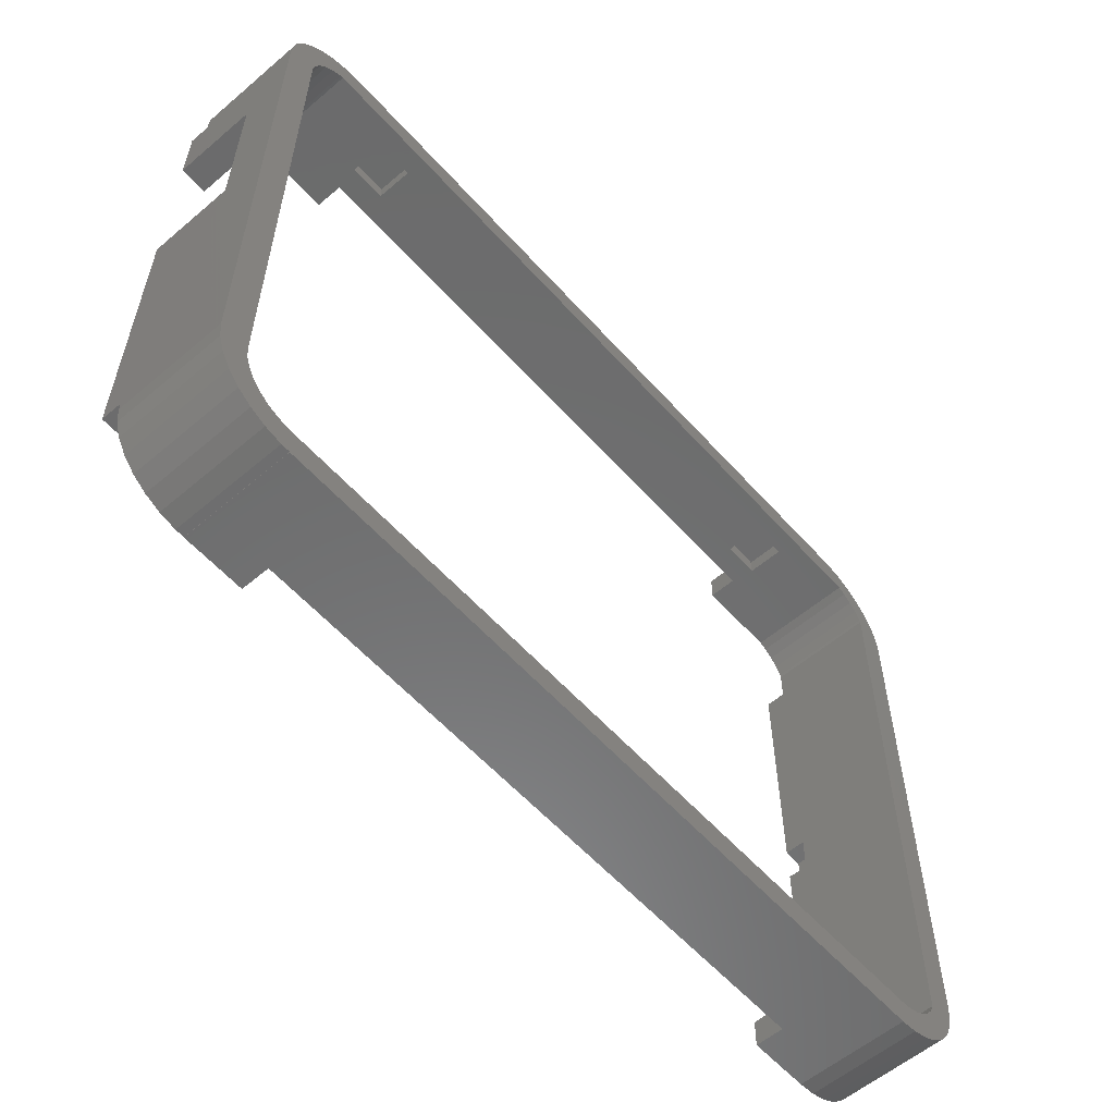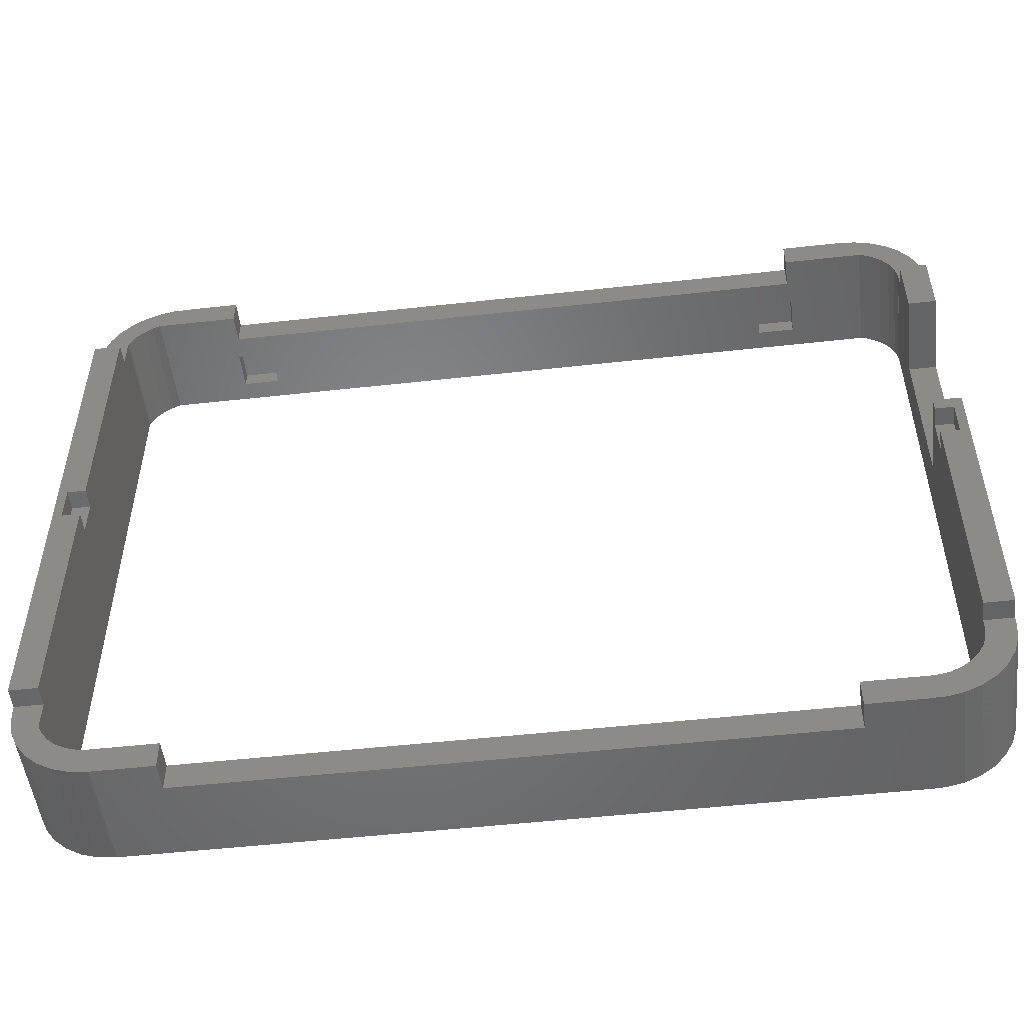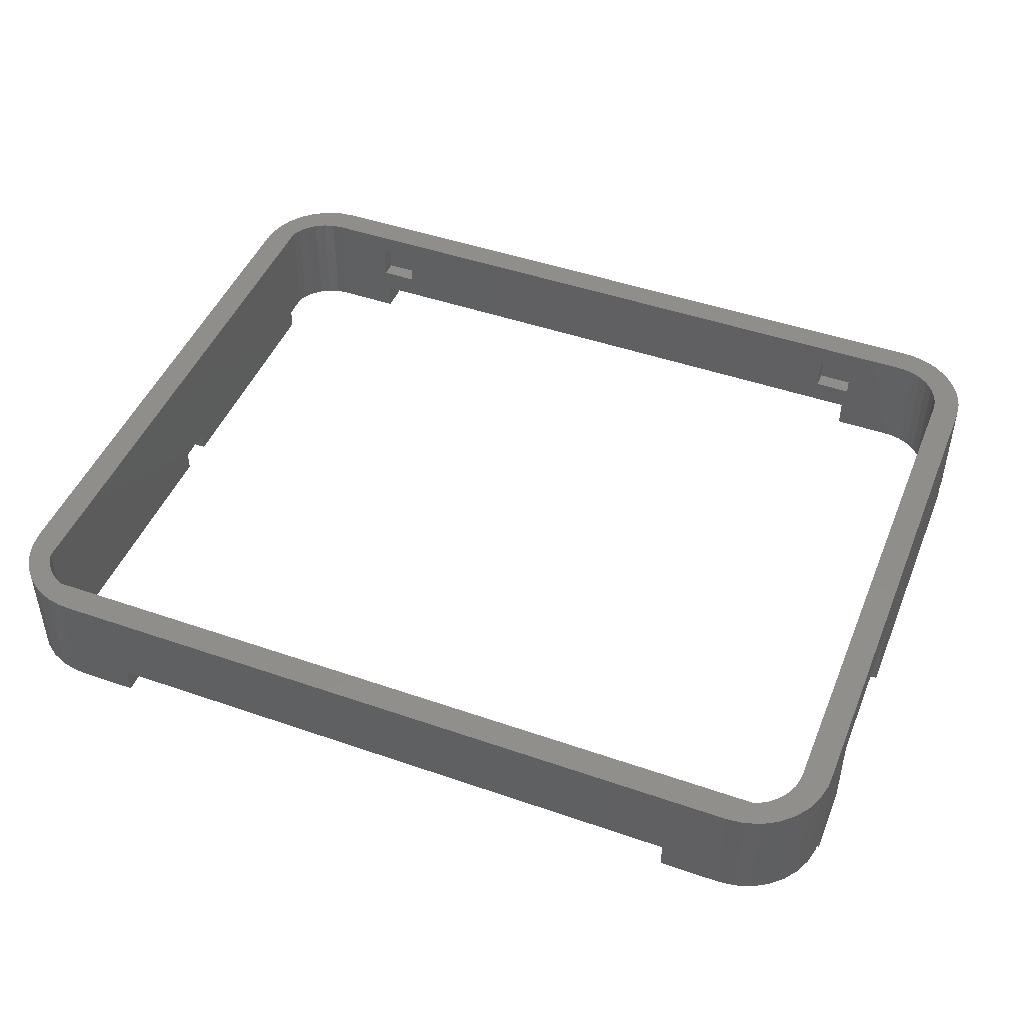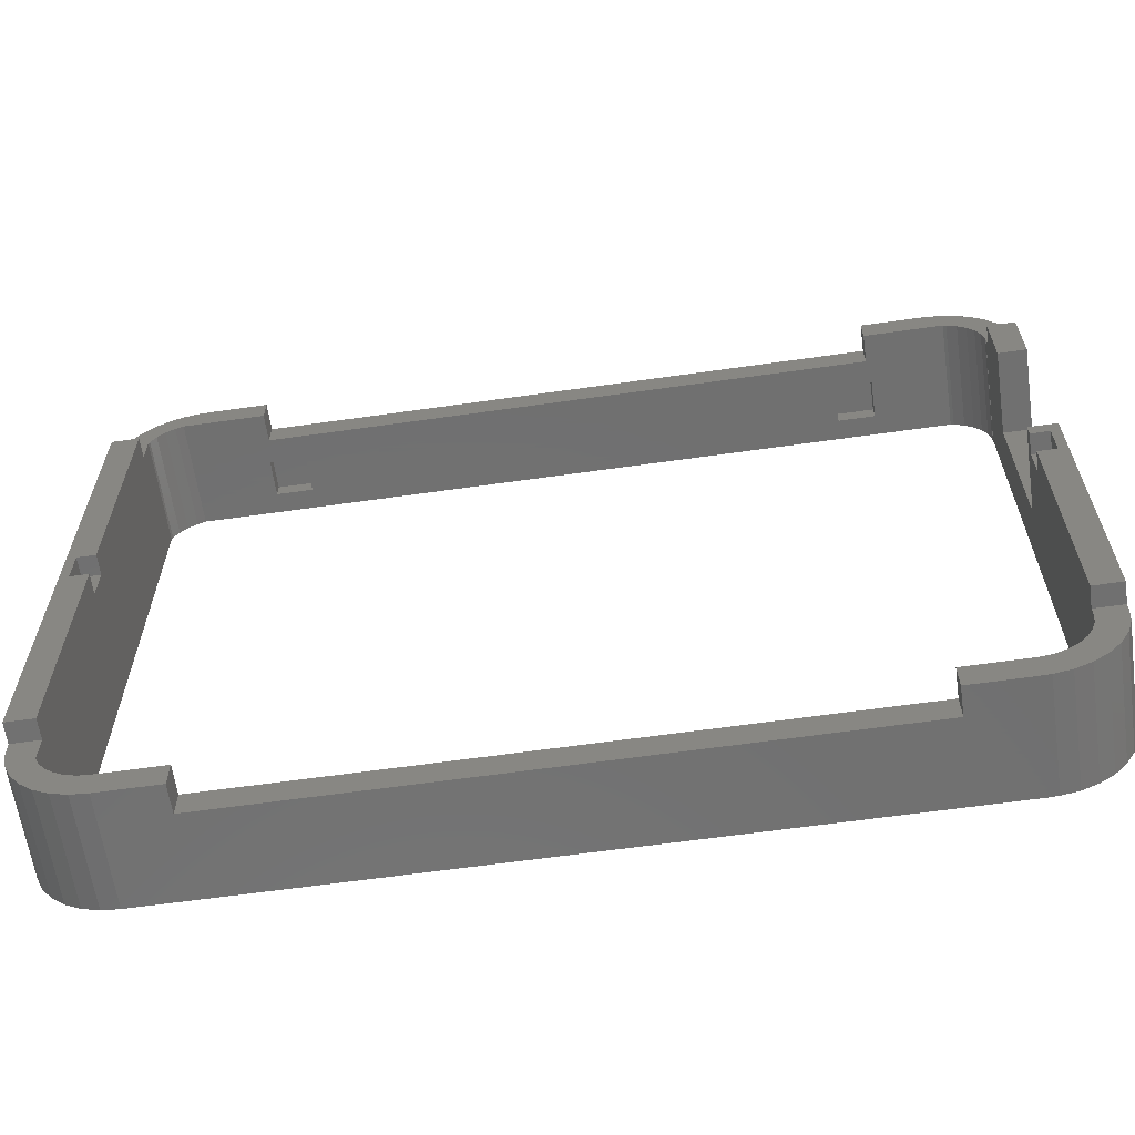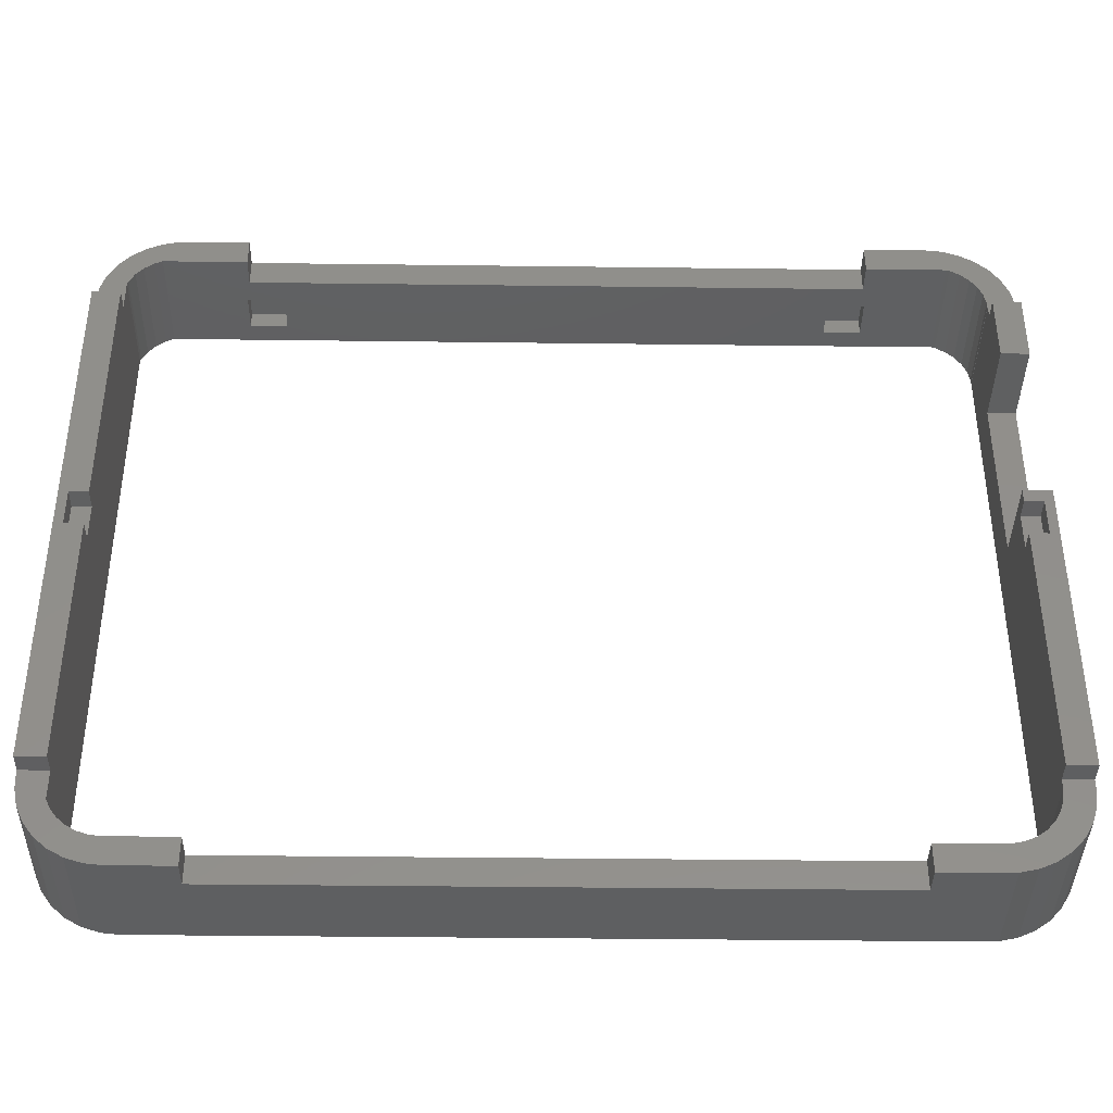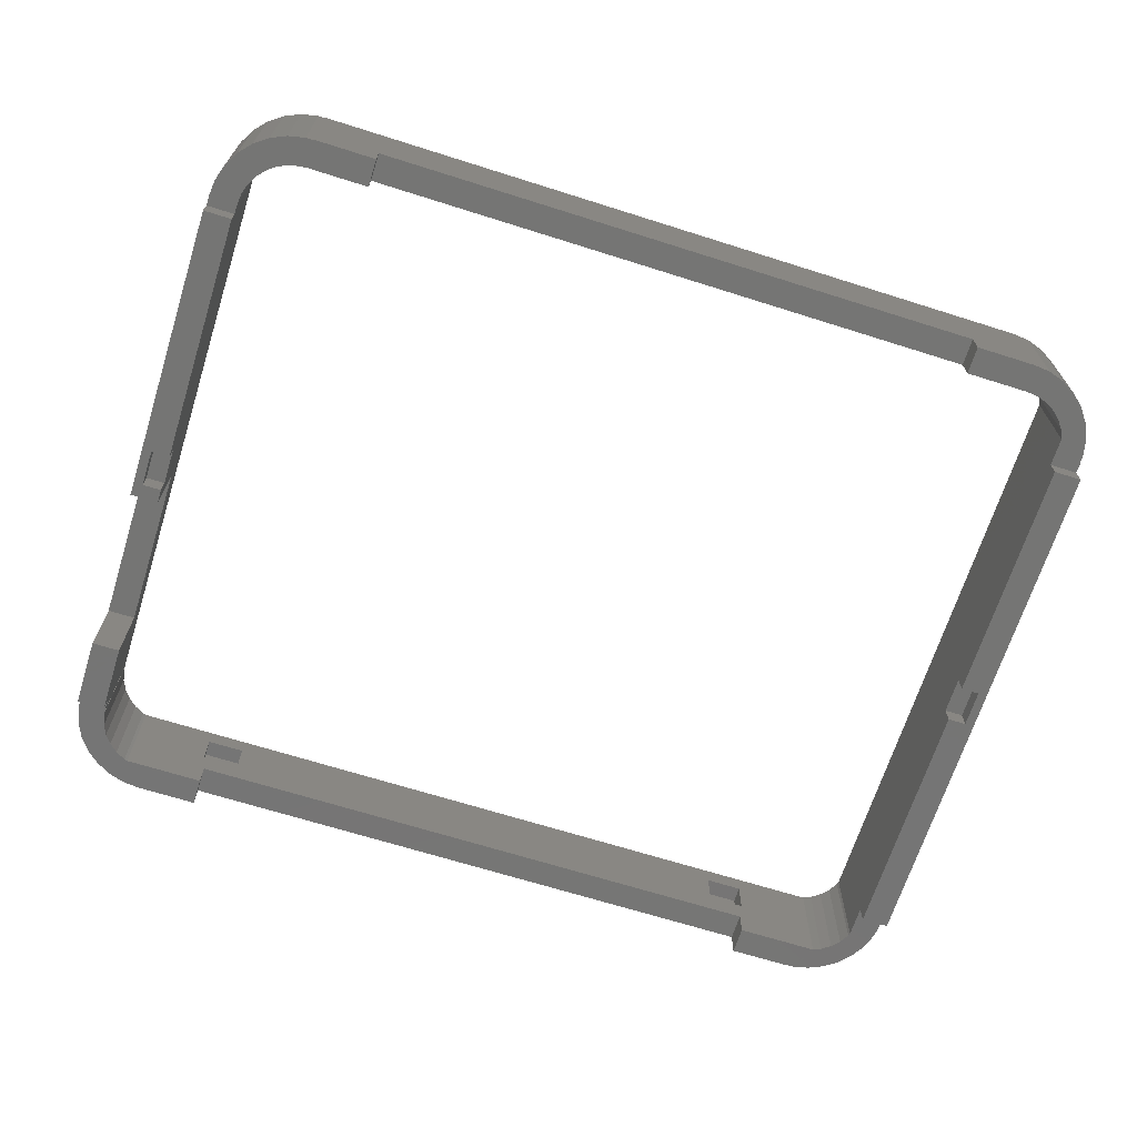
<metadata>
{"format":"stl","ext":"stl","renderer":"f3d","projection":"perspective","resolution":1024,"background":"white","views":[{"elev":-57.8,"azim":-48.7,"up":"+Y"},{"elev":-51.4,"azim":-173.1,"up":"+Y"},{"elev":46.4,"azim":-158.4,"up":"+Z"},{"elev":-62.6,"azim":-171.8,"up":"+Y"},{"elev":-39.2,"azim":179.1,"up":"+Y"},{"elev":-67.5,"azim":-17.6,"up":"+Z"}]}
</metadata>
<code>
# stl→obj: 232 verts, 464 faces
v 42.25 38.65 7
v 2.75 38.65 7
v 42.25 38.63 7
v 46.32 36.01 7
v 45.15 35.6 7
v 45.2 35.43 7
v 45.85 36.82 7
v 44.84 36.13 7
v 43.92 36.95 7
v 45.23 37.51 7
v 44.48 38.05 7
v 44.42 36.59 7
v 43.49 37.15 7
v 43.63 38.43 7
v 42.72 38.63 7
v 1.72 37.15 7
v 1.825 38.55 7
v 0.94 38.27 7
v 1.55 37.09 7
v 1.016 36.79 7
v 0.1344 37.8 7
v 0.5577 36.37 7
v -0.557 37.18 7
v 0.1952 35.88 7
v -1.104 36.42 7
v -0.1838 34.71 7
v -0.2 34.4 7
v -0.1838 34.4 7
v -1.676 34.2 7
v -0.2 4 7
v -0.05562 35.31 7
v -1.482 35.58 7
v -1.7 4 7
v -1.676 34.67 7
v -1.603 3.075 7
v -0.8501 1.384 7
v -0.2276 0.693 7
v -1.315 2.19 7
v -1.7 34.2 7
v 46.7 34.2 7
v 46.68 4 7
v 46.7 4 7
v 46.6 35.13 7
v 45.2 2.963 7
v 46.68 3.535 7
v 46.48 2.625 7
v 45 2.525 7
v 46.1 1.775 7
v 44.64 2.026 7
v 45.56 1.022 7
v 44.18 1.613 7
v 44.87 0.3999 7
v 43.65 1.305 7
v 44.06 -0.06528 7
v 43.06 1.114 7
v 43.18 -0.3528 7
v 42.45 1.05 7
v 42.25 -0.45 7
v 2.75 1.05 7
v 2.75 -0.4256 7
v 2.75 -0.45 7
v 2.442 1.066 7
v 2.75 1.066 7
v 2.285 -0.4256 7
v 1.838 1.194 7
v 1.375 -0.2322 7
v 1.275 1.445 7
v 0.525 0.1462 7
v 0.7761 1.808 7
v 0.3634 2.266 7
v 0.05504 2.8 7
v -0.1355 3.387 7
v 46.7 4.5 0
v 46.2 18 0
v 46.7 33.7 0
v 45.2 4.5 0
v 45.2 18 0
v 46.2 20 0
v 45.2 33.7 0
v 45.2 20 0
v -0.2 4.5 0
v -1.2 18 0
v -0.2 18 0
v -1.7 20.75 0
v -1.7 4.5 0
v -1.2 20 0
v -0.2 20.75 0
v -0.2 20 0
v -1.7 29.95 0
v -0.2 33.7 0
v -0.2 29.95 0
v -1.7 33.7 0
v 2.75 1.066 1.1
v 2.75 1.05 1.1
v -0.1355 3.387 1.1
v 0.05504 2.8 1.1
v -0.2 4 1.1
v 2.442 1.066 1.1
v 1.838 1.194 1.1
v 1.275 1.445 1.1
v 0.7761 1.808 1.1
v 0.3634 2.266 1.1
v 45.2 35.43 1.1
v 45.15 35.6 1.1
v 43.92 36.95 1.1
v 44.42 36.59 1.1
v 43.49 37.15 1.1
v 44.84 36.13 1.1
v -0.2 34.4 1.1
v -0.1838 34.4 1.1
v 1.55 37.09 1.1
v 1.72 37.15 1.1
v -0.05562 35.31 1.1
v -0.1838 34.71 1.1
v 0.5577 36.37 1.1
v 0.1952 35.88 1.1
v 1.016 36.79 1.1
v 43.65 1.305 1.1
v 43.06 1.114 1.1
v 42.45 1.05 1.1
v 44.64 2.026 1.1
v 45 2.525 1.1
v 45.2 2.963 1.1
v 44.18 1.613 1.1
v 45.2 18 1.1
v 45.2 33.7 1.1
v 45.2 20 1.1
v 45.2 4.5 1.1
v -0.2 33.7 1.1
v -0.2 29.95 4.5
v -0.2 20.75 4.5
v -0.2 20 1.1
v -0.2 18 1.1
v -0.2 4.5 1.1
v 7.8 37.15 3.9
v 37.2 37.15 5.9
v 7.8 37.15 5.9
v 37.2 37.15 3.9
v 5.8 37.15 5.9
v 5.8 37.15 3.9
v 6 37.15 2.6
v 39 37.15 2.6
v 6 37.15 1.1
v 39.2 37.15 5.9
v 39.2 37.15 3.9
v 39 37.15 1.1
v 37.2 1.05 3.9
v 7.8 1.05 5.9
v 37.2 1.05 5.9
v 7.8 1.05 3.9
v 39.2 1.05 5.9
v 39.2 1.05 3.9
v 39 1.05 2.6
v 6 1.05 2.6
v 39 1.05 1.1
v 5.8 1.05 5.9
v 5.8 1.05 3.9
v 6 1.05 1.1
v 2.75 -0.45 1.1
v 2.75 -0.4256 1.1
v -1.315 2.19 1.1
v -1.603 3.075 1.1
v -1.7 4 1.1
v 0.525 0.1462 1.1
v 1.375 -0.2322 1.1
v -0.2276 0.693 1.1
v 2.285 -0.4256 1.1
v -0.8501 1.384 1.1
v 42.25 38.65 1.1
v 42.25 38.63 1.1
v 46.32 36.01 1.1
v 46.6 35.13 1.1
v 46.7 34.2 1.1
v 44.48 38.05 1.1
v 43.63 38.43 1.1
v 45.23 37.51 1.1
v 42.72 38.63 1.1
v 45.85 36.82 1.1
v -1.676 34.2 1.1
v -1.7 34.2 1.1
v 1.825 38.55 1.1
v 0.94 38.27 1.1
v 2.75 38.65 1.1
v -1.482 35.58 1.1
v -1.104 36.42 1.1
v -0.557 37.18 1.1
v -1.676 34.67 1.1
v 0.1344 37.8 1.1
v 46.68 4 1.1
v 46.7 4 1.1
v 43.18 -0.3528 1.1
v 44.06 -0.06528 1.1
v 42.25 -0.45 1.1
v 46.48 2.625 1.1
v 46.1 1.775 1.1
v 45.56 1.022 1.1
v 46.68 3.535 1.1
v 44.87 0.3999 1.1
v 46.7 33.7 1.1
v 46.7 4.5 1.1
v -1.7 4.5 1.1
v -1.7 33.7 1.1
v -1.7 29.95 4.5
v -1.7 20.75 4.5
v 39 38.65 2.6
v 39 38.65 1.1
v 6 38.65 2.6
v 6 38.65 1.1
v 6 -0.45 2.6
v 6 -0.45 1.1
v 39 -0.45 2.6
v 39 -0.45 1.1
v 46.2 20 1.1
v 46.2 18 1.1
v -1.2 18 1.1
v -1.2 20 1.1
v 7.8 0.151 3.9
v 7.8 0.151 5.9
v 5.8 0.151 5.9
v 5.8 0.151 3.9
v 39.2 0.151 3.9
v 39.2 0.151 5.9
v 37.2 0.151 5.9
v 37.2 0.151 3.9
v 7.8 38.05 5.9
v 7.8 38.05 3.9
v 5.8 38.05 5.9
v 5.8 38.05 3.9
v 39.2 38.05 5.9
v 39.2 38.05 3.9
v 37.2 38.05 5.9
v 37.2 38.05 3.9
f 1 2 3
f 4 5 6
f 7 8 5
f 9 10 11
f 10 12 8
f 10 9 12
f 13 11 14
f 11 13 9
f 15 13 14
f 3 13 15
f 16 3 2
f 16 2 17
f 3 16 13
f 18 16 17
f 16 18 19
f 19 18 20
f 21 20 18
f 20 21 22
f 23 22 21
f 22 23 24
f 25 24 23
f 26 27 28
f 29 30 27
f 24 25 31
f 32 31 25
f 31 32 26
f 30 29 33
f 34 26 32
f 35 30 33
f 26 34 27
f 30 36 37
f 27 34 29
f 30 38 36
f 30 35 38
f 39 33 29
f 40 41 42
f 6 40 43
f 44 40 6
f 40 44 41
f 6 43 4
f 41 44 45
f 5 4 7
f 45 44 46
f 8 7 10
f 47 46 44
f 46 47 48
f 49 48 47
f 48 49 50
f 51 50 49
f 50 51 52
f 53 52 51
f 52 53 54
f 55 54 53
f 54 55 56
f 55 57 56
f 57 58 56
f 59 58 57
f 60 58 59
f 58 60 61
f 62 59 63
f 59 62 60
f 62 64 60
f 65 64 62
f 65 66 64
f 67 66 65
f 68 67 69
f 67 68 66
f 37 69 70
f 37 70 71
f 37 71 72
f 69 37 68
f 37 72 30
f 73 74 75
f 76 74 73
f 74 76 77
f 78 75 74
f 79 78 80
f 78 79 75
f 81 82 83
f 84 82 85
f 85 82 81
f 86 87 88
f 86 84 87
f 82 84 86
f 89 90 91
f 90 89 92
f 59 93 63
f 93 59 94
f 71 95 72
f 95 71 96
f 72 97 30
f 97 72 95
f 98 65 62
f 65 98 99
f 100 69 67
f 69 100 101
f 99 67 65
f 67 99 100
f 93 62 63
f 62 93 98
f 69 102 70
f 102 69 101
f 70 96 71
f 96 70 102
f 103 5 104
f 5 103 6
f 105 12 9
f 12 105 106
f 107 9 13
f 9 107 105
f 108 12 106
f 12 108 8
f 104 8 108
f 8 104 5
f 109 28 27
f 28 109 110
f 111 16 19
f 16 111 112
f 26 113 31
f 113 26 114
f 24 115 22
f 115 24 116
f 31 116 24
f 116 31 113
f 28 114 26
f 114 28 110
f 115 20 22
f 20 115 117
f 117 19 20
f 19 117 111
f 118 55 53
f 55 118 119
f 119 57 55
f 57 119 120
f 121 47 122
f 47 121 49
f 122 44 123
f 44 122 47
f 121 51 49
f 51 121 124
f 124 53 51
f 53 124 118
f 77 76 125
f 79 80 126
f 126 6 103
f 127 126 80
f 126 127 6
f 125 6 127
f 128 125 76
f 44 125 128
f 44 128 123
f 125 44 6
f 27 129 109
f 91 129 130
f 27 130 129
f 27 131 130
f 131 132 87
f 131 133 132
f 133 134 83
f 30 133 131
f 30 131 27
f 133 30 134
f 134 30 97
f 129 91 90
f 87 132 88
f 83 134 81
f 135 136 137
f 136 135 138
f 137 16 139
f 16 140 139
f 141 135 140
f 135 141 138
f 142 138 141
f 112 140 16
f 140 112 141
f 141 112 143
f 16 137 13
f 136 13 137
f 144 13 136
f 145 13 144
f 138 142 145
f 107 145 142
f 107 142 146
f 145 107 13
f 147 148 149
f 148 147 150
f 149 57 151
f 57 152 151
f 153 147 152
f 147 153 150
f 154 150 153
f 120 152 57
f 152 120 153
f 153 120 155
f 57 149 59
f 148 59 149
f 156 59 148
f 157 59 156
f 150 154 157
f 94 157 154
f 94 154 158
f 157 94 59
f 159 60 160
f 60 159 61
f 161 35 162
f 35 161 38
f 162 33 163
f 33 162 35
f 164 66 68
f 66 164 165
f 166 68 37
f 68 166 164
f 167 60 64
f 60 167 160
f 166 36 168
f 36 166 37
f 168 38 161
f 38 168 36
f 165 64 66
f 64 165 167
f 3 169 1
f 169 3 170
f 43 171 4
f 171 43 172
f 40 172 43
f 172 40 173
f 174 14 11
f 14 174 175
f 176 11 10
f 11 176 174
f 177 3 15
f 3 177 170
f 7 176 10
f 176 7 178
f 4 178 7
f 178 4 171
f 175 15 14
f 15 175 177
f 179 39 29
f 39 179 180
f 181 18 17
f 18 181 182
f 183 17 2
f 17 183 181
f 184 25 185
f 25 184 32
f 185 23 186
f 23 185 25
f 179 34 187
f 34 179 29
f 188 23 21
f 23 188 186
f 182 21 18
f 21 182 188
f 187 32 184
f 32 187 34
f 189 42 41
f 42 189 190
f 191 54 56
f 54 191 192
f 193 56 58
f 56 193 191
f 48 194 46
f 194 48 195
f 50 195 48
f 195 50 196
f 45 189 41
f 189 45 197
f 198 50 52
f 50 198 196
f 192 52 54
f 52 192 198
f 46 197 45
f 197 46 194
f 40 199 173
f 199 200 75
f 40 200 199
f 42 200 40
f 200 42 190
f 75 200 73
f 201 84 85
f 92 89 202
f 202 39 180
f 203 202 89
f 202 203 39
f 204 39 203
f 84 201 204
f 33 201 163
f 204 33 39
f 201 33 204
f 1 205 2
f 169 205 1
f 205 169 206
f 207 2 205
f 183 207 208
f 207 183 2
f 61 209 58
f 159 209 61
f 209 159 210
f 211 58 209
f 193 211 212
f 211 193 58
f 204 130 131
f 130 204 203
f 89 130 203
f 130 89 91
f 87 204 131
f 204 87 84
f 160 210 159
f 210 160 158
f 160 94 158
f 98 94 160
f 94 98 93
f 167 98 160
f 167 99 98
f 165 99 167
f 165 100 99
f 164 100 165
f 100 164 101
f 166 101 164
f 101 166 102
f 168 102 166
f 102 168 96
f 161 96 168
f 96 161 95
f 162 95 161
f 95 162 97
f 163 97 162
f 97 163 134
f 163 201 134
f 123 197 194
f 189 200 190
f 128 197 123
f 122 194 195
f 121 195 196
f 197 128 189
f 189 128 200
f 194 122 123
f 124 196 198
f 195 121 122
f 196 124 121
f 118 198 192
f 198 118 124
f 119 192 191
f 192 119 118
f 191 120 119
f 193 120 191
f 155 193 212
f 193 155 120
f 85 134 201
f 134 85 81
f 76 200 128
f 200 76 73
f 110 109 114
f 143 183 208
f 112 183 143
f 183 112 181
f 182 112 111
f 182 111 117
f 112 182 181
f 188 117 115
f 186 115 116
f 117 188 182
f 185 116 113
f 184 113 114
f 115 186 188
f 187 114 109
f 179 109 129
f 116 185 186
f 113 184 185
f 109 179 187
f 202 179 129
f 179 202 180
f 114 187 184
f 126 173 199
f 173 126 172
f 172 103 171
f 104 171 103
f 172 126 103
f 171 104 178
f 108 178 104
f 178 108 176
f 106 176 108
f 105 176 106
f 176 105 174
f 107 174 105
f 174 107 175
f 107 177 175
f 107 170 177
f 146 170 107
f 206 170 146
f 170 206 169
f 90 202 129
f 202 90 92
f 75 126 199
f 126 75 79
f 146 205 206
f 205 146 142
f 141 205 142
f 205 141 207
f 141 208 207
f 208 141 143
f 212 153 155
f 153 212 211
f 209 153 211
f 153 209 154
f 209 158 154
f 158 209 210
f 74 213 78
f 213 74 214
f 215 132 133
f 132 215 216
f 125 213 214
f 213 125 127
f 215 86 216
f 86 215 82
f 86 132 216
f 132 86 88
f 80 213 127
f 213 80 78
f 83 215 133
f 215 83 82
f 74 125 214
f 125 74 77
f 217 148 150
f 148 217 218
f 219 148 218
f 148 219 156
f 157 217 150
f 217 157 220
f 219 157 156
f 157 219 220
f 217 219 218
f 219 217 220
f 221 151 152
f 151 221 222
f 223 151 222
f 151 223 149
f 147 221 152
f 221 147 224
f 223 147 149
f 147 223 224
f 221 223 222
f 223 221 224
f 135 225 226
f 225 135 137
f 139 225 137
f 225 139 227
f 228 135 226
f 135 228 140
f 139 228 227
f 228 139 140
f 228 225 227
f 225 228 226
f 145 229 230
f 229 145 144
f 136 229 144
f 229 136 231
f 232 145 230
f 145 232 138
f 136 232 231
f 232 136 138
f 232 229 231
f 229 232 230

</code>
